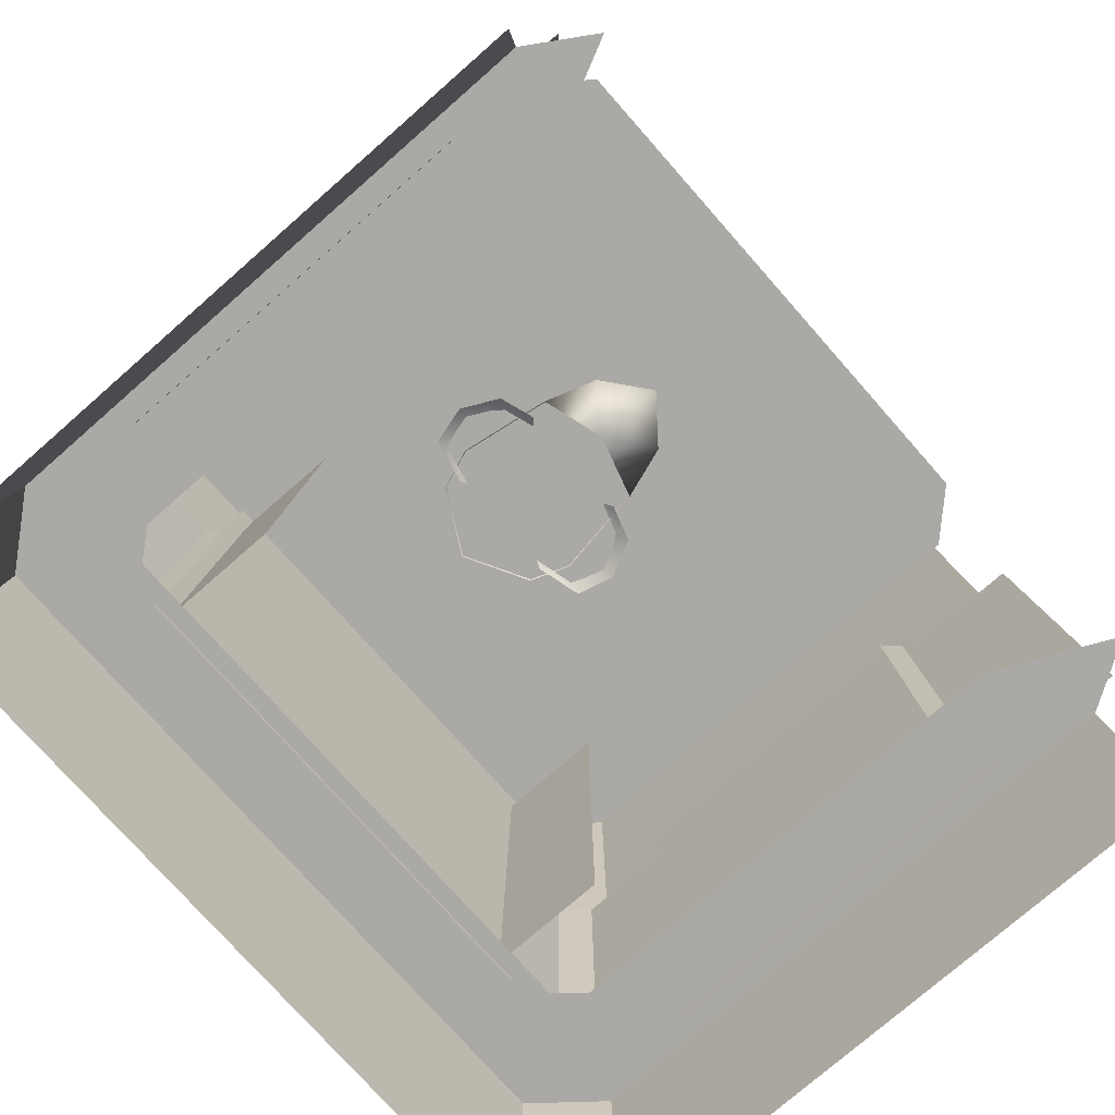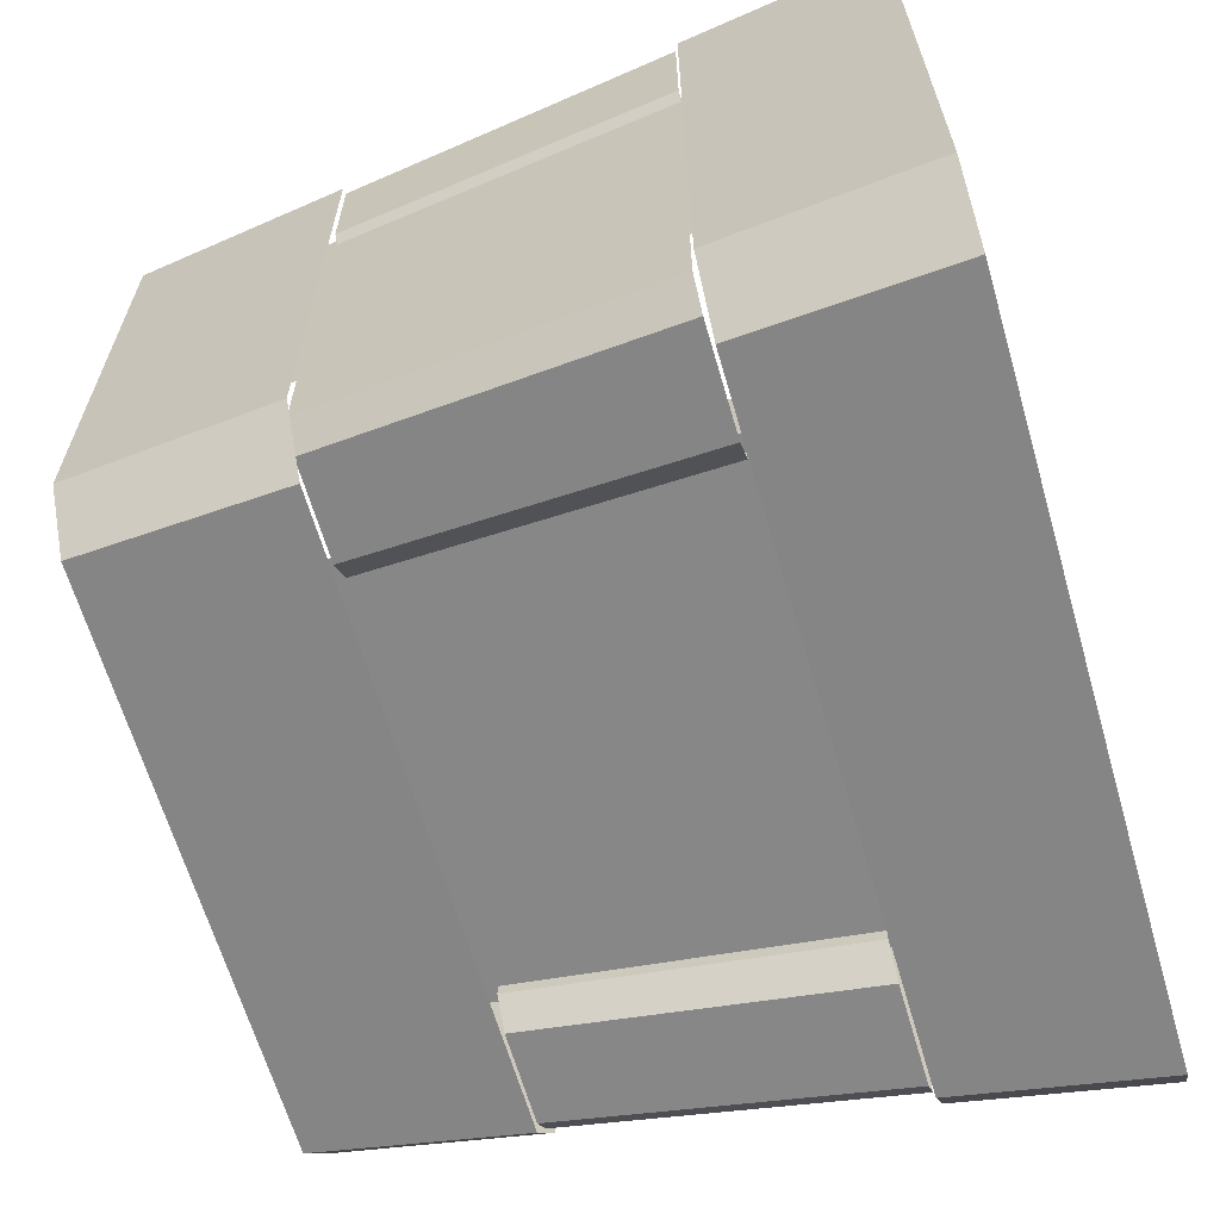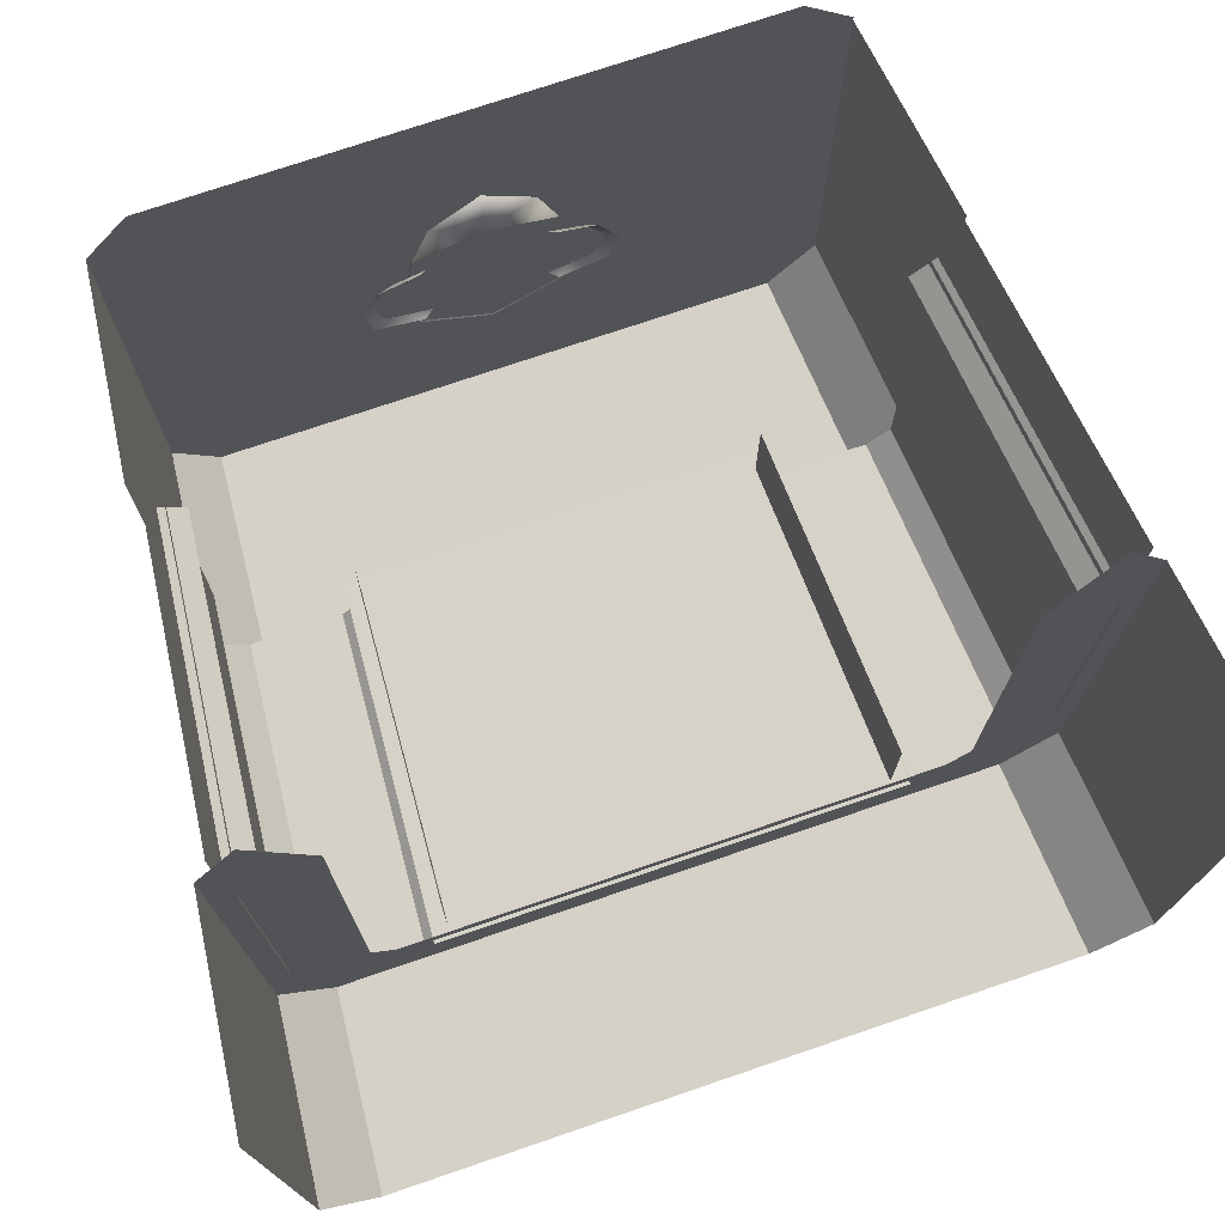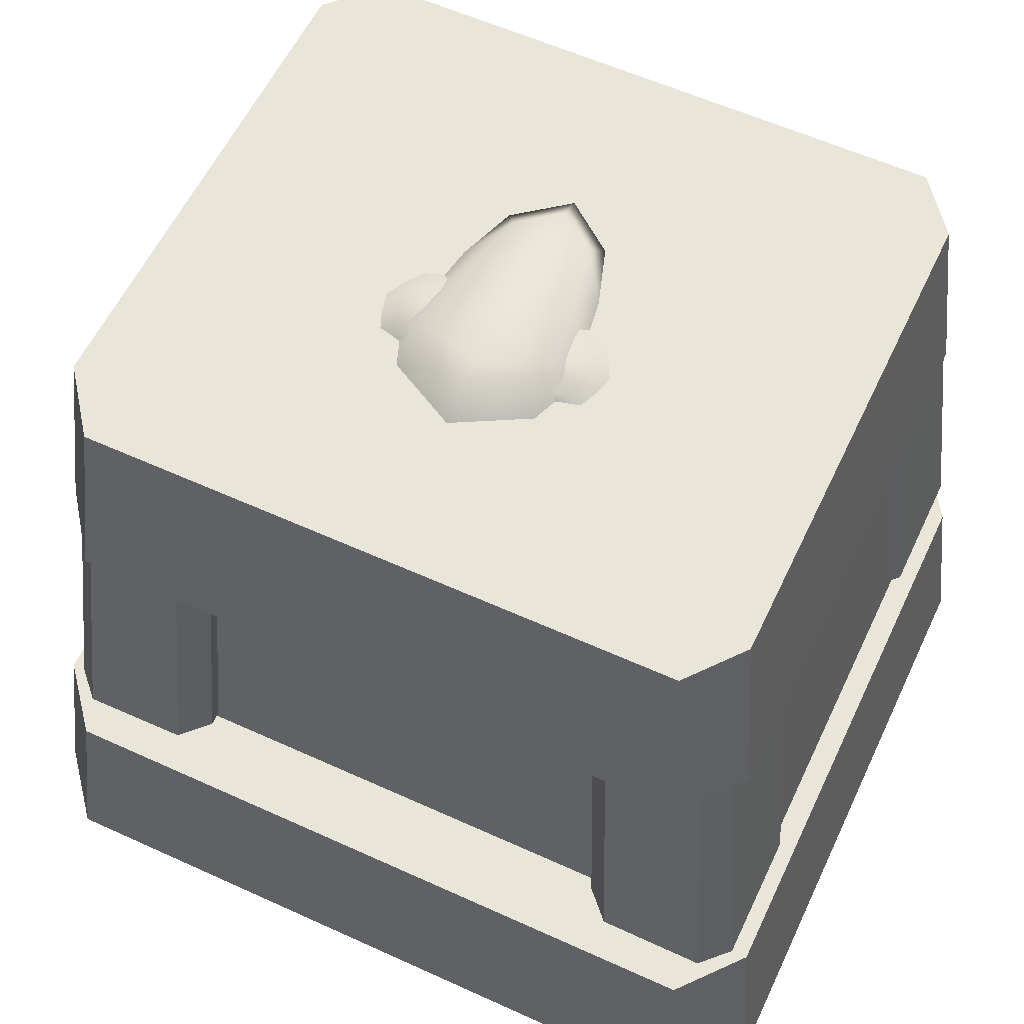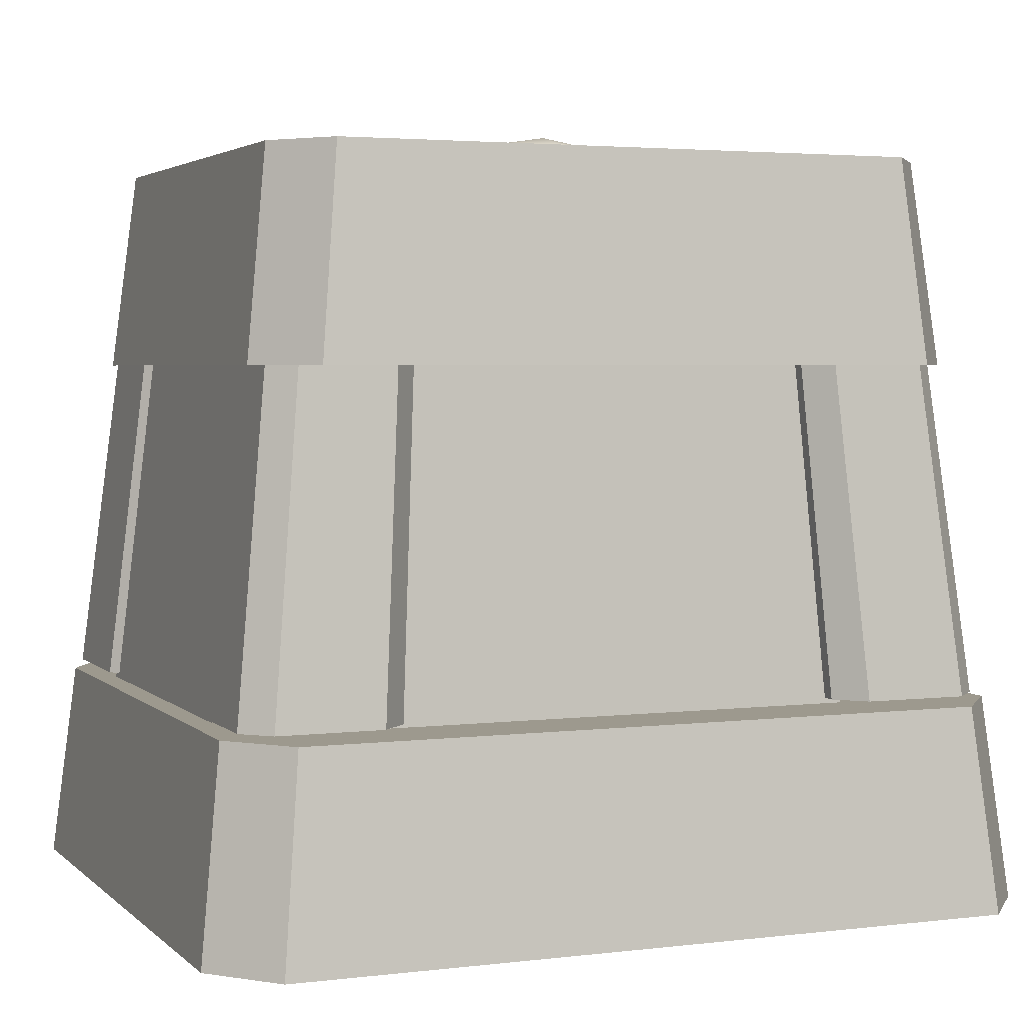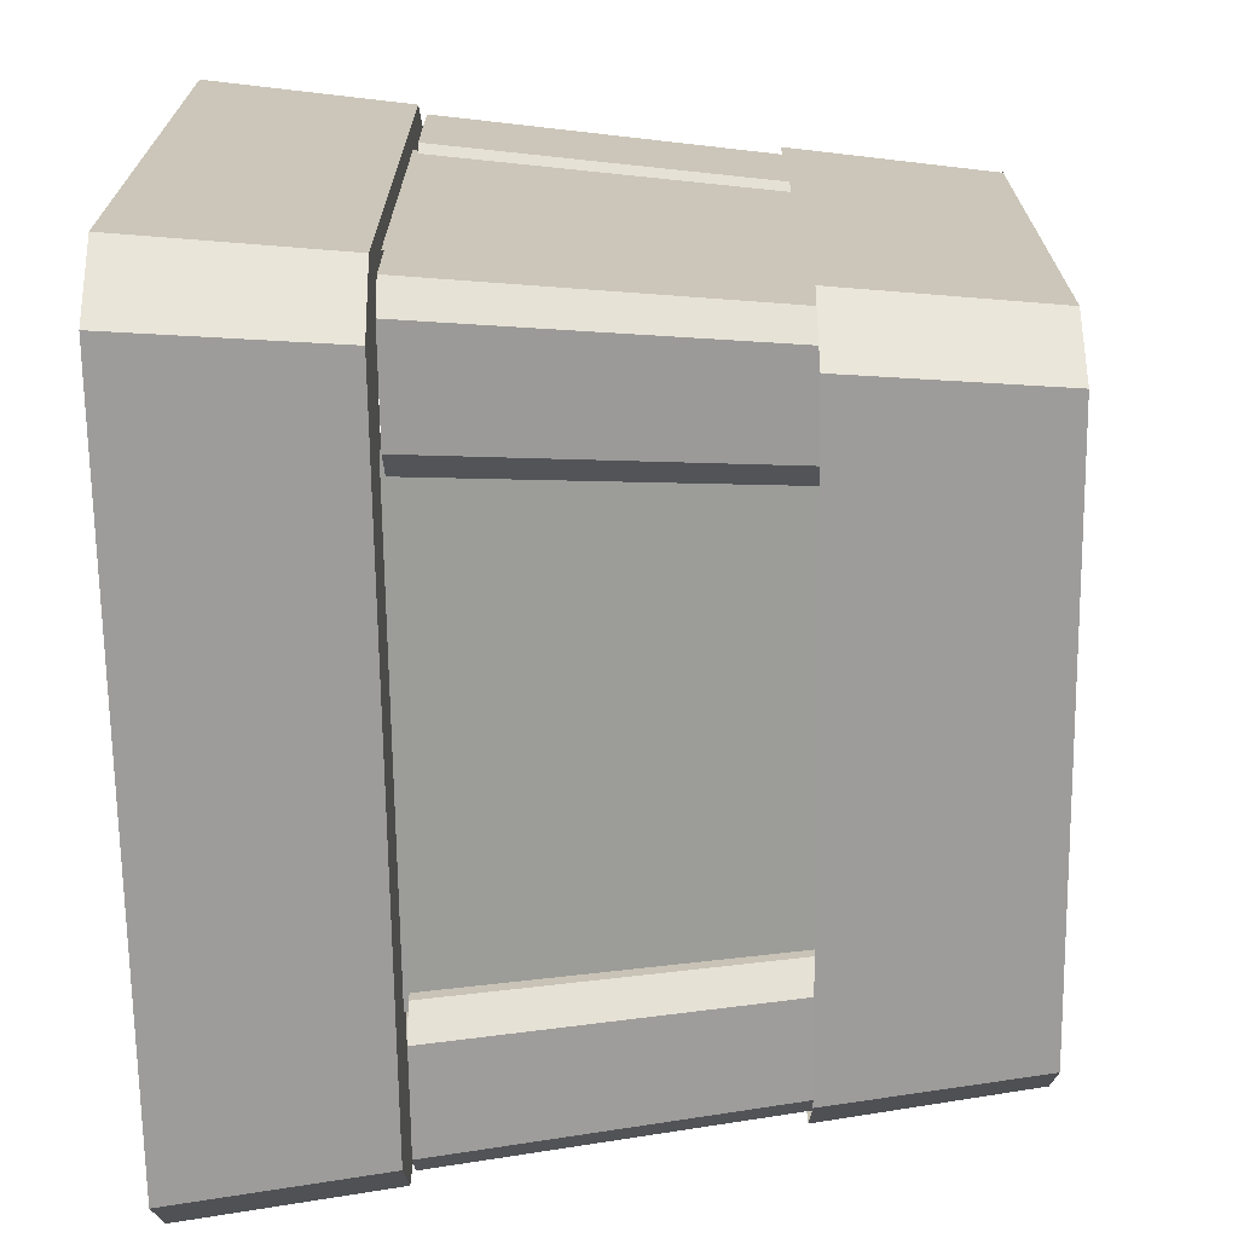
<metadata>
{"format":"obj","ext":"obj","renderer":"f3d","projection":"perspective","resolution":1024,"background":"white","views":[{"elev":-75.3,"azim":-48.7,"up":"+Y"},{"elev":-64.3,"azim":-73.8,"up":"+Z"},{"elev":74.3,"azim":-18.8,"up":"+Z"},{"elev":58.4,"azim":-154.8,"up":"+Y"},{"elev":3.3,"azim":157.6,"up":"+Y"},{"elev":-69.5,"azim":90.8,"up":"+Z"}]}
</metadata>
<code>
g wall_object1
v -0.4758 0.2434 0.2968
v -0.3595 0.2434 0.2326
v -0.4271 0.2434 0.3741
v 0.4758 0.2434 0.2968
v 0.4271 0.2434 0.3741
v 0.3595 0.2434 0.2326
v -0.4021 0.6718 -0.2504
v -0.4021 0.6718 0.1604
v -0.4485 0.239 0.1849
v -0.4485 0.239 -0.2735
v -0.2998 0.2497 -0.436
v -0.2712 0.6481 -0.3991
v -0.3848 0.6481 -0.4
v -0.4254 0.2497 -0.437
v -0.2679 0.2497 -0.4027
v -0.2679 0.2497 -0.2449
v -0.2424 0.6481 -0.2263
v -0.2424 0.6481 -0.369
v -0.4135 0.6481 -0.3704
v -0.4135 0.6481 -0.2277
v -0.4572 0.2497 -0.2464
v -0.4572 0.2497 -0.4042
v -0.2712 0.6481 -0.3991
v -0.2998 0.2497 -0.436
v -0.2679 0.2497 -0.4027
v -0.2424 0.6481 -0.369
v -0.4254 0.2497 -0.437
v -0.3848 0.6481 -0.4
v -0.4135 0.6481 -0.3704
v -0.4572 0.2497 -0.4042
v -0.4135 0.6481 0.1579
v -0.4135 0.6481 0.3006
v -0.4572 0.2497 0.3378
v -0.4572 0.2497 0.18
v -0.4254 0.2497 0.1472
v -0.3848 0.6481 0.1282
v -0.4135 0.6481 0.1579
v -0.4572 0.2497 0.18
v -0.436 -6.892e-08 -0.5035
v -0.412 0.2434 -0.4785
v -0.4758 0.2434 -0.4016
v -0.5035 -6.415e-09 -0.4221
v -0.4758 0.2434 -0.4016
v -0.4758 0.2434 0.2968
v -0.5035 5.565e-07 0.3171
v -0.5035 -6.415e-09 -0.4221
v -0.412 0.2434 -0.4785
v -0.3314 0.2434 -0.3669
v -0.3595 0.2434 -0.333
v -0.4758 0.2434 -0.4016
v -0.4758 0.2434 -0.4016
v -0.3595 0.2434 -0.333
v -0.3595 0.2434 0.2326
v -0.4758 0.2434 0.2968
v -0 0.239 -0.3876
v -0 0.6718 -0.3526
v -0.2591 0.6718 -0.3526
v -0.2889 0.239 -0.3876
v -0 -3.446e-08 -0.5035
v -0.412 0.2434 -0.4785
v -0.436 -6.892e-08 -0.5035
v -0 0.2434 -0.4785
v 0.412 0.2434 -0.4785
v 0.436 -6.892e-08 -0.5035
v -0 0.2434 -0.4785
v -0.3314 0.2434 -0.3669
v -0.412 0.2434 -0.4785
v -0 0.2434 -0.3669
v 0.3314 0.2434 -0.3669
v 0.412 0.2434 -0.4785
v 0.4021 0.6718 -0.2504
v 0.4485 0.239 -0.2735
v 0.4485 0.239 0.1849
v 0.4021 0.6718 0.1604
v 0.2998 0.2497 -0.436
v 0.4254 0.2497 -0.437
v 0.3848 0.6481 -0.4
v 0.2712 0.6481 -0.3991
v 0.2679 0.2497 -0.4027
v 0.2424 0.6481 -0.369
v 0.2424 0.6481 -0.2263
v 0.2679 0.2497 -0.2449
v 0.4135 0.6481 -0.3704
v 0.4572 0.2497 -0.4042
v 0.4572 0.2497 -0.2464
v 0.4135 0.6481 -0.2277
v 0.2712 0.6481 -0.3991
v 0.2424 0.6481 -0.369
v 0.2679 0.2497 -0.4027
v 0.2998 0.2497 -0.436
v 0.4254 0.2497 -0.437
v 0.4572 0.2497 -0.4042
v 0.4135 0.6481 -0.3704
v 0.3848 0.6481 -0.4
v 0.4135 0.6481 0.1579
v 0.4572 0.2497 0.18
v 0.4572 0.2497 0.3378
v 0.4135 0.6481 0.3006
v 0.4254 0.2497 0.1472
v 0.4572 0.2497 0.18
v 0.4135 0.6481 0.1579
v 0.3848 0.6481 0.1282
v 0.436 -6.892e-08 -0.5035
v 0.5035 -6.415e-09 -0.4221
v 0.4758 0.2434 -0.4016
v 0.412 0.2434 -0.4785
v 0.4758 0.2434 -0.4016
v 0.5035 -6.415e-09 -0.4221
v 0.5035 5.565e-07 0.3171
v 0.4758 0.2434 0.2968
v 0.412 0.2434 -0.4785
v 0.4758 0.2434 -0.4016
v 0.3595 0.2434 -0.333
v 0.3314 0.2434 -0.3669
v 0.4758 0.2434 -0.4016
v 0.4758 0.2434 0.2968
v 0.3595 0.2434 0.2326
v 0.3595 0.2434 -0.333
v -0 0.239 -0.3876
v 0.2889 0.239 -0.3876
v 0.2591 0.6718 -0.3526
v -0 0.6718 -0.3526
v 0.4299 0.6428 -0.3577
v 0.402 0.8862 -0.3379
v 0.345 0.8862 -0.4125
v 0.37 0.6428 -0.4375
v -0.001329 0.6428 -0.4375
v 0.37 0.6428 -0.4375
v 0.345 0.8862 -0.4125
v -0.002823 0.8862 -0.4125
v -0.3506 0.8862 -0.4125
v -0.3726 0.6428 -0.4375
v -0.3726 0.6428 -0.4375
v -0.3506 0.8862 -0.4125
v -0.4026 0.8862 -0.3475
v -0.4303 0.6428 -0.3679
v 0.345 0.8862 -0.4125
v 0.402 0.8862 -0.3379
v 0.402 0.8862 0.2496
v 0.345 0.8862 0.3096
v -0.002823 0.8862 -0.4125
v -0.002823 0.8862 0.3096
v -0.4026 0.8862 -0.3475
v -0.3506 0.8862 0.3096
v -0.4026 0.8862 0.2431
v -0.3506 0.8862 -0.4125
v -0.002823 0.8862 -0.4125
v -0.002823 0.8862 0.3096
v 0.4299 0.6428 -0.3577
v 0.4299 0.6428 0.2634
v 0.402 0.8862 0.2431
v 0.402 0.8862 -0.3379
v -0.4026 0.8862 -0.3475
v -0.4026 0.8862 0.2431
v -0.4303 0.6428 0.2634
v -0.4303 0.6428 -0.3679
v 2.516e-08 0.8988 0.07599
v 0.06117 0.8851 0.05658
v 2.959e-08 0.8851 0.1053
v 0.04603 0.8988 0.03935
v 1.261e-08 0.9108 -0.007145
v 0.08435 0.8851 -0.01289
v 0.06347 0.9032 -0.03012
v -2.828e-10 0.9176 -0.09254
v 0.1036 0.8851 -0.1342
v 0.08272 0.9058 -0.1273
v -1.107e-08 0.9173 -0.164
v 0.08405 0.8851 -0.1862
v 0.06325 0.9058 -0.1665
v -1.856e-08 0.9058 -0.2136
v -2.139e-08 0.8851 -0.2323
v 1.549e-08 0.8851 0.01191
v 2.959e-08 0.8851 0.1053
v 0.06117 0.8851 0.05658
v 0.08435 0.8851 -0.01289
v 2.516e-08 0.8988 0.07599
v 2.959e-08 0.8851 0.1053
v -0.06117 0.8851 0.05658
v -0.04603 0.8988 0.03935
v 1.261e-08 0.9108 -0.007145
v -0.08435 0.8851 -0.01289
v -0.06347 0.9032 -0.03012
v -2.828e-10 0.9176 -0.09254
v -0.1036 0.8851 -0.1342
v -0.08272 0.9058 -0.1273
v -1.107e-08 0.9173 -0.164
v -0.08405 0.8851 -0.1862
v -0.06325 0.9058 -0.1665
v -1.856e-08 0.9058 -0.2136
v -2.139e-08 0.8851 -0.2323
v 1.549e-08 0.8851 0.01191
v -0.08435 0.8851 -0.01289
v -0.06117 0.8851 0.05658
v 2.959e-08 0.8851 0.1053
v 0.05818 0.8936 -0.05402
v 0.126 0.8783 -0.0521
v 0.07906 0.8783 -0.03679
v 0.09468 0.8936 -0.06554
v 0.05818 0.9002 -0.1061
v 0.1193 0.8957 -0.1061
v 0.1507 0.8783 -0.1009
v 0.1377 0.8783 -0.1497
v 0.1064 0.8936 -0.1466
v 0.05818 0.8936 -0.1581
v 0.07906 0.8783 -0.165
v -0.05818 0.8936 -0.05402
v -0.07906 0.8783 -0.03679
v -0.126 0.8783 -0.0521
v -0.09468 0.8936 -0.06554
v -0.05818 0.9002 -0.1061
v -0.1193 0.8957 -0.1061
v -0.1507 0.8783 -0.1009
v -0.1377 0.8783 -0.1497
v -0.1064 0.8936 -0.1466
v -0.05818 0.8936 -0.1581
v -0.07906 0.8783 -0.165
g wall_object1_0
f 3 2 1
f 6 5 4
f 9 8 7
f 10 9 7
f 13 12 11
f 14 13 11
f 17 16 15
f 18 17 15
f 21 20 19
f 22 21 19
f 25 24 23
f 26 25 23
f 29 28 27
f 30 29 27
f 33 32 31
f 34 33 31
f 37 36 35
f 38 37 35
f 41 40 39
f 42 41 39
f 45 44 43
f 46 45 43
f 49 48 47
f 50 49 47
f 53 52 51
f 54 53 51
f 57 56 55
f 58 57 55
f 61 60 59
f 60 62 59
f 62 63 59
f 63 64 59
f 67 66 65
f 66 68 65
f 68 69 65
f 69 70 65
f 73 72 71
f 74 73 71
f 77 76 75
f 78 77 75
f 81 80 79
f 82 81 79
f 85 84 83
f 86 85 83
f 89 88 87
f 90 89 87
f 93 92 91
f 94 93 91
f 97 96 95
f 98 97 95
f 101 100 99
f 102 101 99
f 105 104 103
f 106 105 103
f 109 108 107
f 110 109 107
f 113 112 111
f 114 113 111
f 117 116 115
f 118 117 115
f 121 120 119
f 122 121 119
f 125 124 123
f 126 125 123
f 129 128 127
f 130 129 127
f 131 130 127
f 132 131 127
f 135 134 133
f 136 135 133
f 139 138 137
f 140 139 137
f 140 137 141
f 142 140 141
f 145 144 143
f 144 146 143
f 146 144 147
f 144 148 147
f 151 150 149
f 152 151 149
f 155 154 153
f 156 155 153
f 159 158 157
f 158 160 157
f 157 160 161
f 160 158 162
f 161 160 163
f 163 160 162
f 161 163 164
f 163 162 165
f 163 166 164
f 166 163 165
f 166 167 164
f 165 168 166
f 166 169 167
f 168 169 166
f 169 170 167
f 168 171 169
f 171 170 169
f 174 173 172
f 175 174 172
f 178 177 176
f 179 178 176
f 179 176 180
f 178 179 181
f 179 180 182
f 179 182 181
f 182 180 183
f 181 182 184
f 185 182 183
f 182 185 184
f 186 185 183
f 187 184 185
f 188 185 186
f 188 187 185
f 189 188 186
f 190 187 188
f 189 190 188
f 193 192 191
f 194 193 191
f 197 196 195
f 196 198 195
f 195 198 199
f 196 200 198
f 198 200 199
f 201 200 196
f 202 200 201
f 200 203 199
f 203 200 202
f 203 204 199
f 203 202 205
f 204 203 205
f 208 207 206
f 209 208 206
f 209 206 210
f 211 208 209
f 211 209 210
f 211 212 208
f 211 213 212
f 211 210 214
f 211 214 213
f 210 215 214
f 213 214 216
f 214 215 216

</code>
